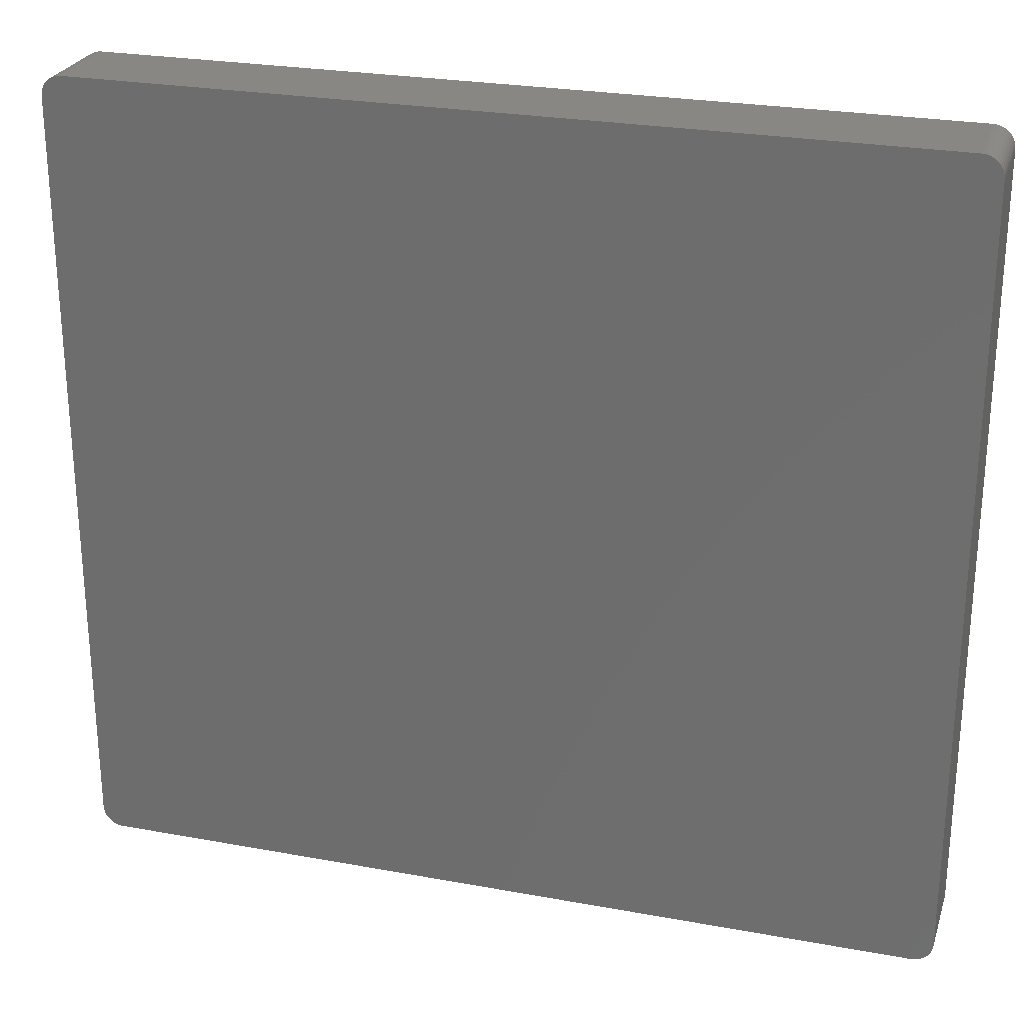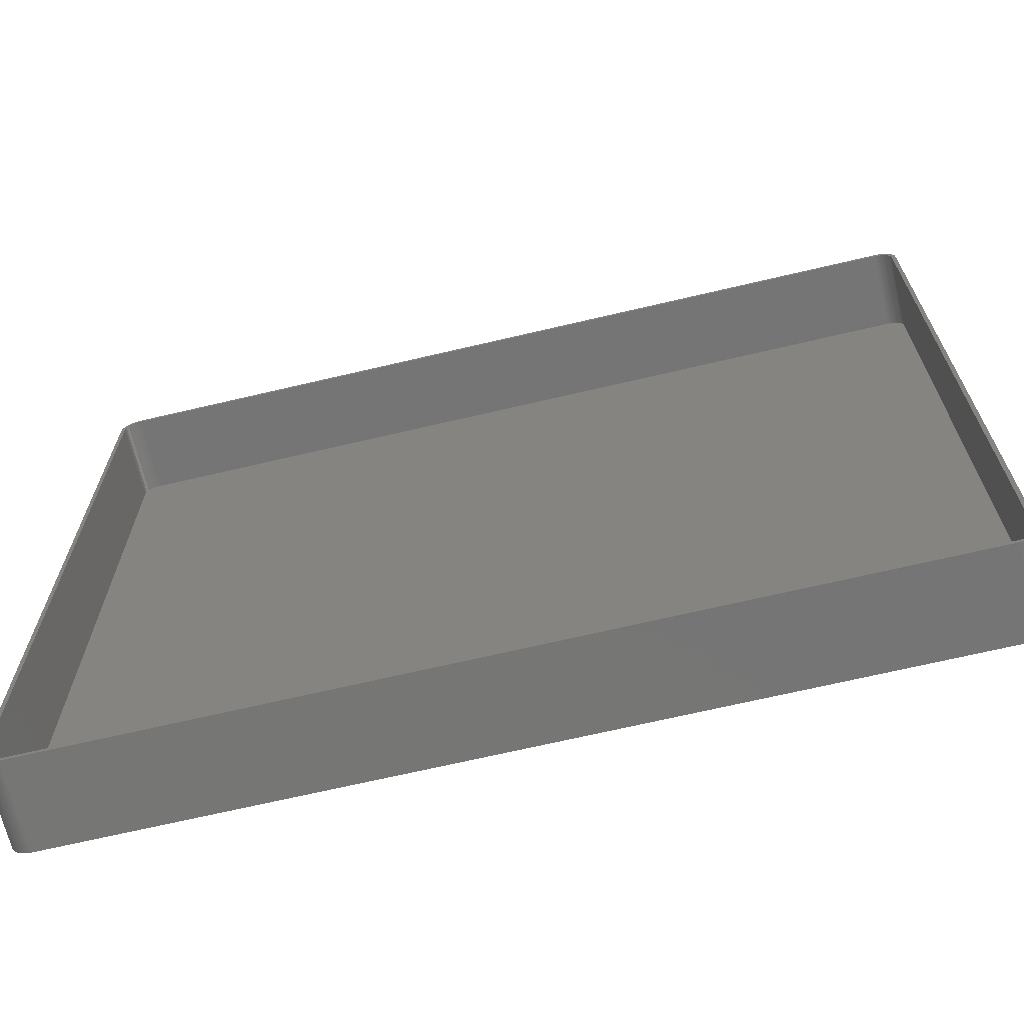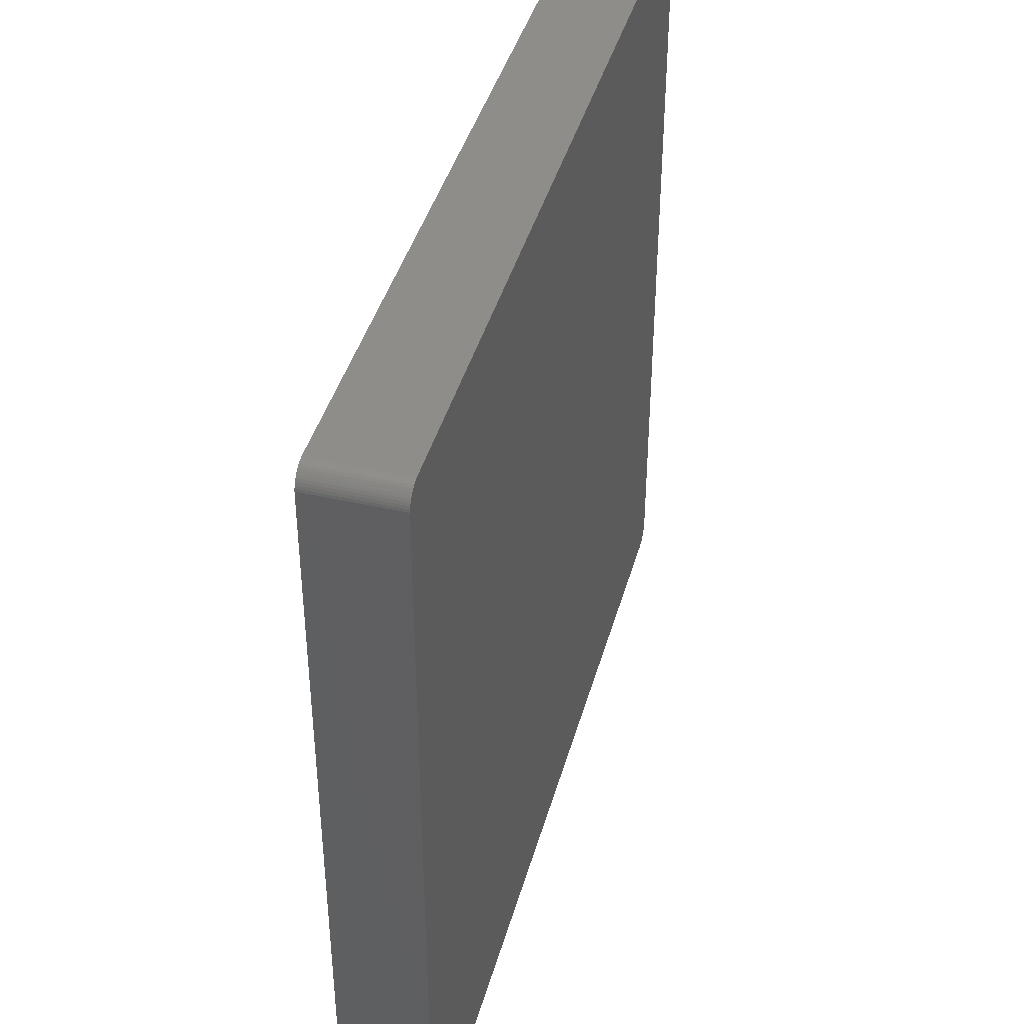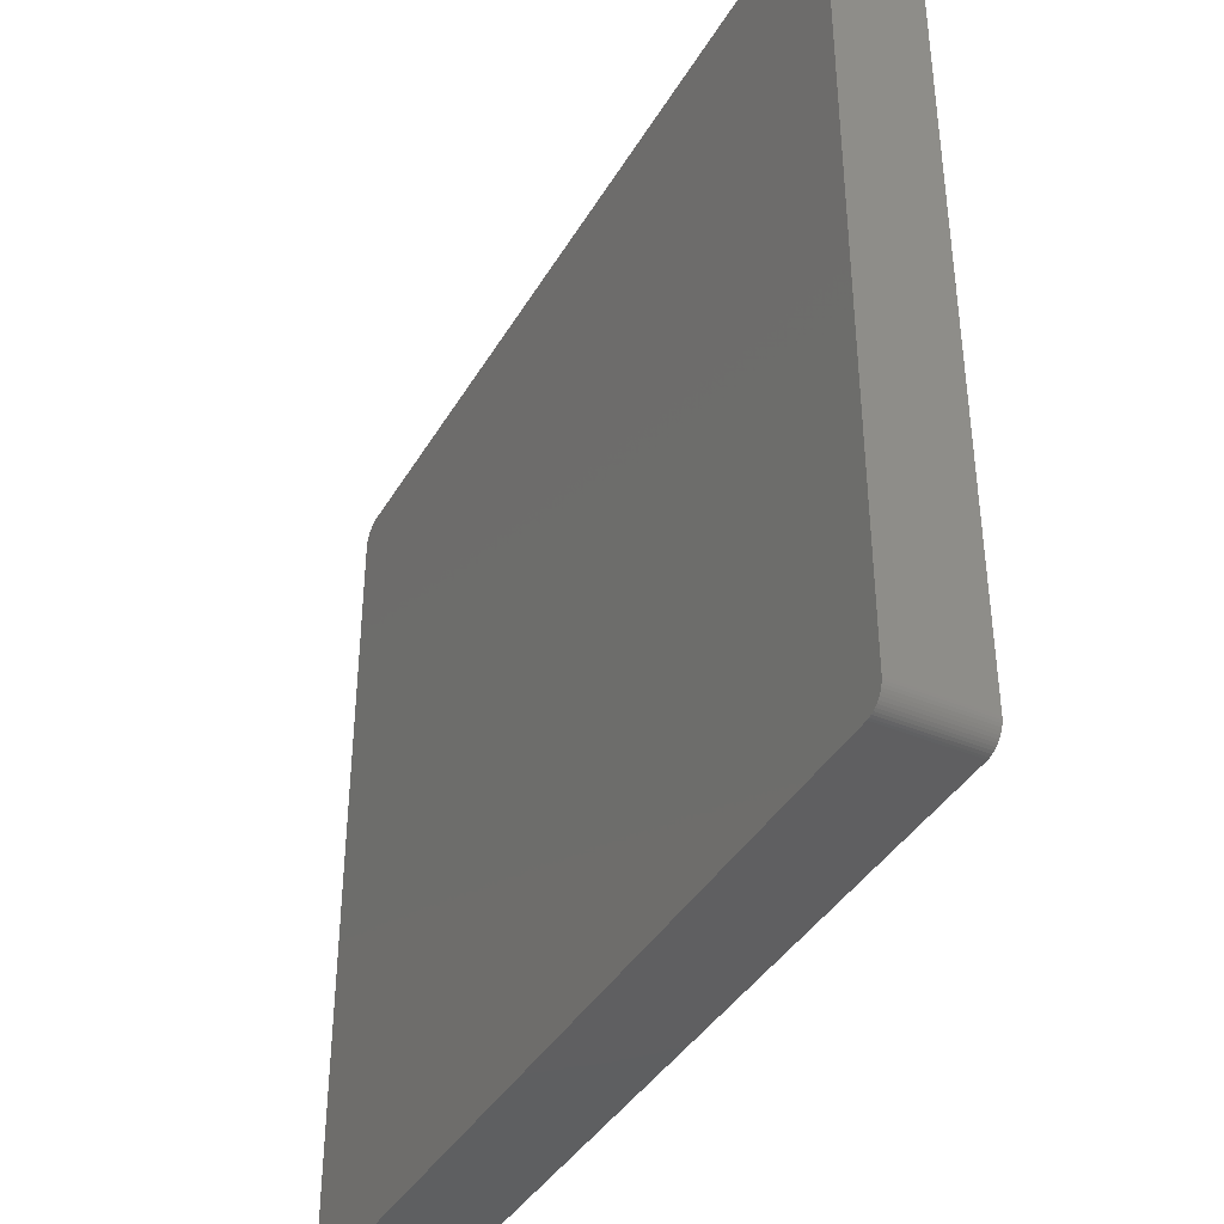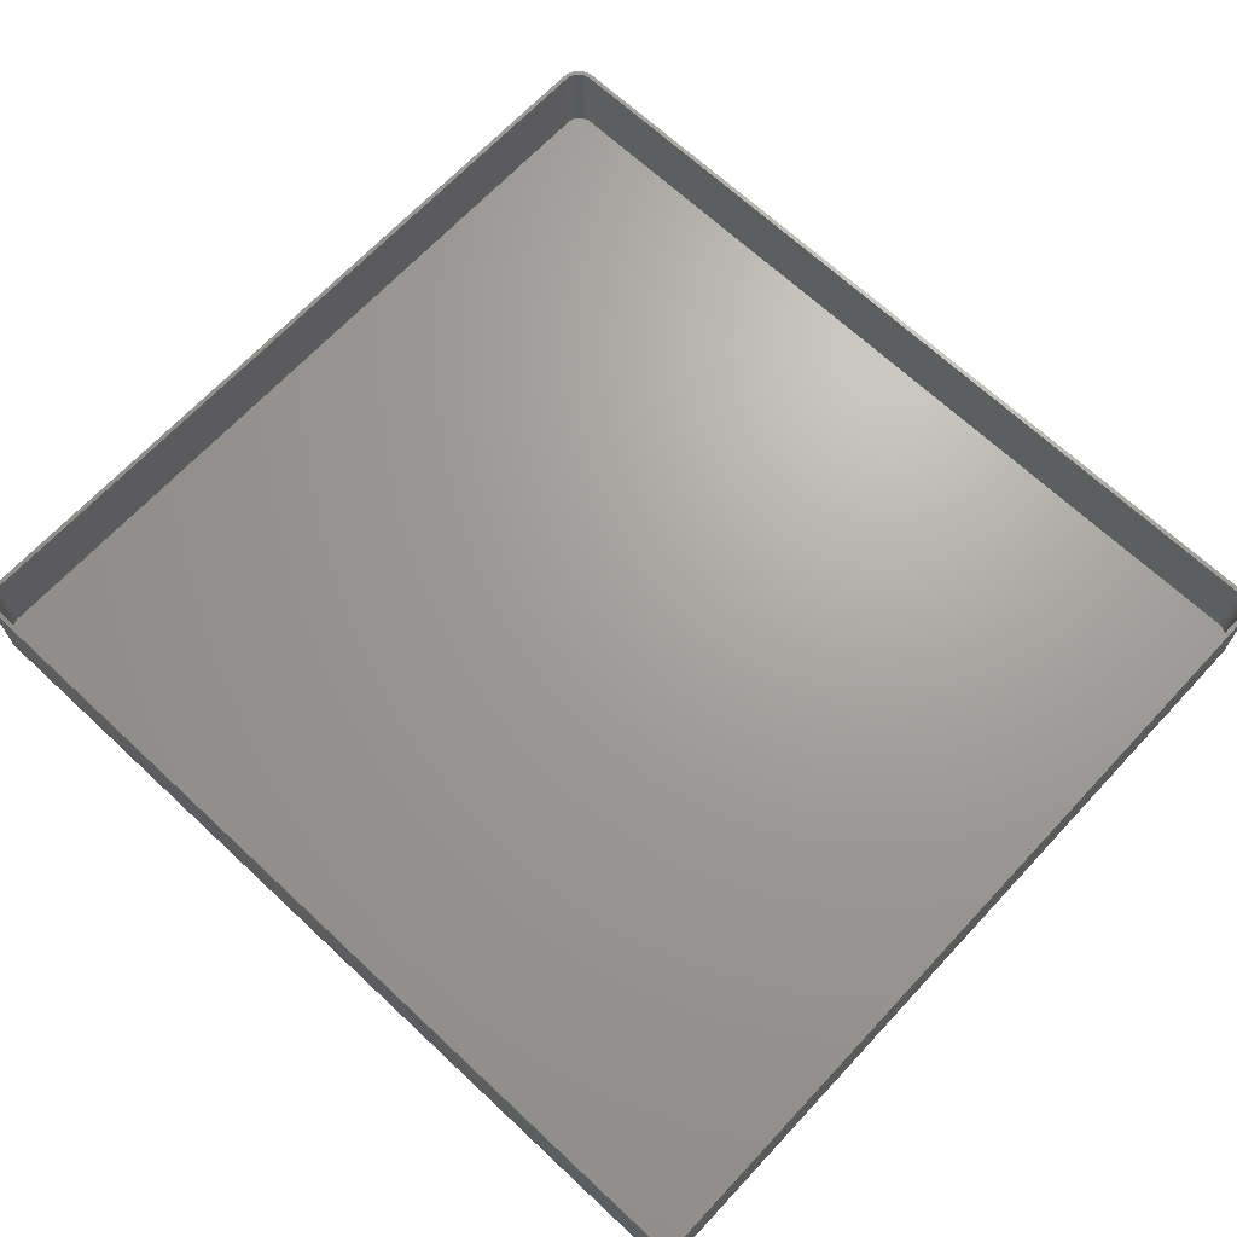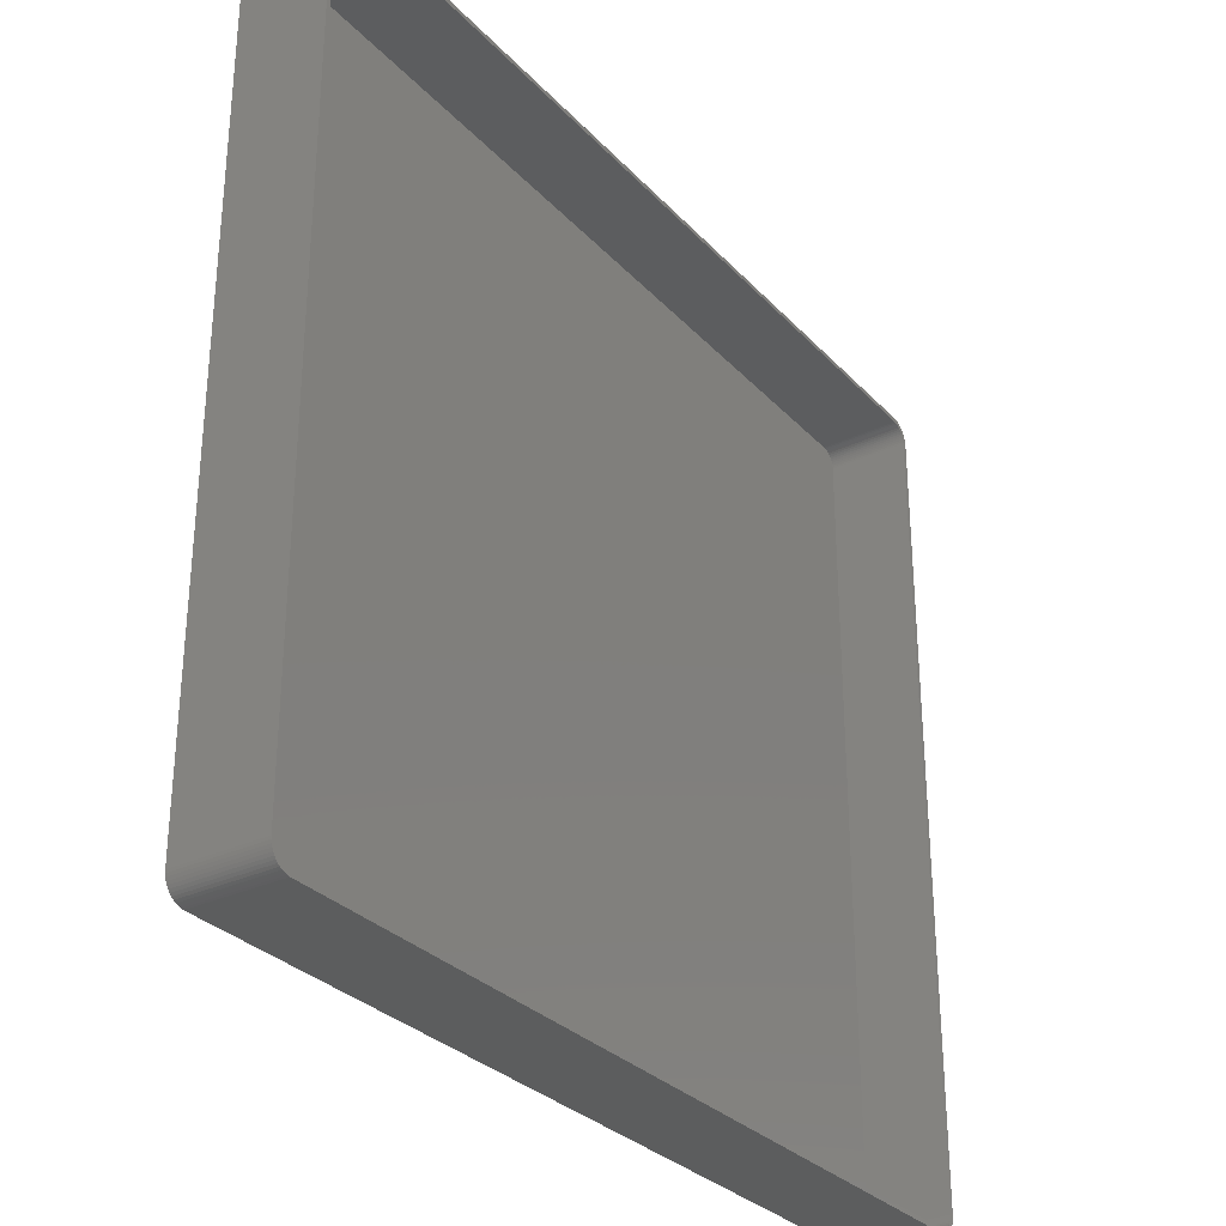
<metadata>
{"format":"stl","ext":"stl","renderer":"f3d","projection":"perspective","resolution":1024,"background":"white","views":[{"elev":25.9,"azim":-163.7,"up":"+Y"},{"elev":-68.0,"azim":13.3,"up":"+Y"},{"elev":41.9,"azim":105.3,"up":"+Y"},{"elev":-39.4,"azim":-117.6,"up":"+Y"},{"elev":68.0,"azim":43.1,"up":"+Z"},{"elev":-30.4,"azim":-55.6,"up":"+Y"}]}
</metadata>
<code>
# stl→obj: 208 verts, 412 faces
v -105 92.5 0
v -105 93.13 21
v -105 93.13 0
v -105 92.5 21
v -105 -92.5 0
v -105 -92.5 21
v 105 -92.5 21
v 105 92.5 0
v 105 92.5 21
v 105 -92.5 0
v 104 92.5 21
v 105 93.13 21
v 104 93 21
v 104.8 93.74 21
v 104 -92.5 21
v 103.9 93.49 21
v 104.6 94.34 21
v 105 -93.13 21
v 103.7 93.97 21
v 104.4 94.91 21
v 104 -93 21
v 103.5 94.43 21
v 104 95.44 21
v 104.8 -93.74 21
v 103.9 -93.49 21
v 103.2 94.85 21
v 103.6 95.92 21
v 102.9 95.24 21
v 103.2 96.35 21
v 102.5 95.58 21
v 102.7 96.72 21
v 102.1 95.88 21
v 102.1 97.02 21
v 101.7 96.12 21
v 101.5 97.26 21
v 101.2 96.3 21
v 100.9 97.41 21
v 100.8 96.43 21
v 100.3 97.49 21
v 100.3 96.49 21
v -100.3 96.49 21
v -100.3 97.49 21
v -100.8 96.43 21
v -100.9 97.41 21
v -101.2 96.3 21
v -101.5 97.26 21
v -101.7 96.12 21
v -102.1 97.02 21
v -102.1 95.88 21
v -102.7 96.72 21
v -102.5 95.58 21
v -103.2 96.35 21
v -102.9 95.24 21
v -103.6 95.92 21
v -103.2 94.85 21
v -104 95.44 21
v -103.5 94.43 21
v -104.4 94.91 21
v -103.7 93.97 21
v -104.8 93.74 21
v -103.9 93.49 21
v -104.6 94.34 21
v 104.6 -94.34 21
v 103.7 -93.97 21
v 104.4 -94.91 21
v 103.5 -94.43 21
v 104 -95.44 21
v 103.2 -94.85 21
v 103.6 -95.92 21
v 102.9 -95.24 21
v 103.2 -96.35 21
v 102.5 -95.58 21
v 102.7 -96.72 21
v 102.1 -95.88 21
v 102.1 -97.02 21
v 101.7 -96.12 21
v 101.5 -97.26 21
v 101.2 -96.3 21
v 100.9 -97.41 21
v 100.8 -96.43 21
v 100.3 -97.49 21
v 100.3 -96.49 21
v -100.3 -96.49 21
v -100.3 -97.49 21
v -100.8 -96.43 21
v -100.9 -97.41 21
v -101.2 -96.3 21
v -101.5 -97.26 21
v -101.7 -96.12 21
v -102.1 -97.02 21
v -102.1 -95.88 21
v -102.7 -96.72 21
v -102.5 -95.58 21
v -103.2 -96.35 21
v -102.9 -95.24 21
v -103.6 -95.92 21
v -103.2 -94.85 21
v -104 -95.44 21
v -103.5 -94.43 21
v -104.4 -94.91 21
v -103.7 -93.97 21
v -104.6 -94.34 21
v -103.9 -93.49 21
v -104.8 -93.74 21
v -104 -93 21
v -105 -93.13 21
v -104 -92.5 21
v -104 92.5 21
v -104 93 21
v 100.3 97.49 0
v -100.3 97.49 0
v -104.8 -93.74 0
v -105 -93.13 0
v 100.3 -97.49 0
v 105 -93.13 0
v 104.8 -93.74 0
v 104.6 -94.34 0
v 105 93.13 0
v 104.4 -94.91 0
v 104.8 93.74 0
v 104 -95.44 0
v 104.6 94.34 0
v 103.6 -95.92 0
v 104.4 94.91 0
v 103.2 -96.35 0
v 104 95.44 0
v 102.7 -96.72 0
v 103.6 95.92 0
v 102.1 -97.02 0
v 103.2 96.35 0
v 101.5 -97.26 0
v 102.7 96.72 0
v 100.9 -97.41 0
v 102.1 97.02 0
v 101.5 97.26 0
v 100.9 97.41 0
v -100.3 -97.49 0
v -100.9 -97.41 0
v -101.5 -97.26 0
v -102.1 -97.02 0
v -100.9 97.41 0
v -102.7 -96.72 0
v -101.5 97.26 0
v -103.2 -96.35 0
v -102.1 97.02 0
v -103.6 -95.92 0
v -102.7 96.72 0
v -104 -95.44 0
v -103.2 96.35 0
v -104.4 -94.91 0
v -103.6 95.92 0
v -104.6 -94.34 0
v -104 95.44 0
v -104.4 94.91 0
v -104.6 94.34 0
v -104.8 93.74 0
v 100.8 -96.43 2
v 100.3 -96.49 2
v -100.3 96.49 2
v 100.3 96.49 2
v -102.5 -95.58 2
v -102.9 -95.24 2
v -100.3 -96.49 2
v 104 -92.5 2
v 104 92.5 2
v 103.2 94.85 2
v 102.9 95.24 2
v -101.2 -96.3 2
v -101.7 -96.12 2
v -100.8 -96.43 2
v -104 92.5 2
v -104 -92.5 2
v -103.7 -93.97 2
v -103.5 -94.43 2
v 102.9 -95.24 2
v 103.2 -94.85 2
v 104 -93 2
v -102.1 -95.88 2
v -103.2 -94.85 2
v -101.7 96.12 2
v -101.2 96.3 2
v 102.1 -95.88 2
v 101.7 -96.12 2
v 101.7 96.12 2
v 102.1 95.88 2
v 101.2 96.3 2
v 100.8 96.43 2
v 103.7 -93.97 2
v 103.9 -93.49 2
v 102.5 -95.58 2
v -103.9 -93.49 2
v 104 93 2
v 103.9 93.49 2
v 103.7 93.97 2
v 103.5 94.43 2
v 103.5 -94.43 2
v 102.5 95.58 2
v 101.2 -96.3 2
v -100.8 96.43 2
v -102.1 95.88 2
v -102.5 95.58 2
v -102.9 95.24 2
v -103.2 94.85 2
v -103.5 94.43 2
v -103.7 93.97 2
v -103.9 93.49 2
v -104 93 2
v -104 -93 2
f 1 2 3
f 2 1 4
f 5 4 1
f 4 5 6
f 7 8 9
f 8 7 10
f 11 9 12
f 9 11 7
f 13 12 14
f 15 7 11
f 16 14 17
f 7 15 18
f 19 17 20
f 21 18 15
f 22 20 23
f 18 21 24
f 25 24 21
f 12 13 11
f 14 16 13
f 17 19 16
f 26 23 27
f 20 22 19
f 23 26 22
f 28 27 29
f 27 28 26
f 30 29 31
f 29 30 28
f 31 32 30
f 33 32 31
f 33 34 32
f 35 34 33
f 35 36 34
f 37 36 35
f 37 38 36
f 39 38 37
f 39 40 38
f 39 41 40
f 42 41 39
f 42 43 41
f 44 43 42
f 44 45 43
f 46 45 44
f 46 47 45
f 48 47 46
f 48 49 47
f 50 49 48
f 49 50 51
f 52 51 50
f 51 52 53
f 54 53 52
f 53 54 55
f 56 55 54
f 55 56 57
f 58 57 56
f 57 58 59
f 60 61 62
f 59 62 61
f 62 59 58
f 24 25 63
f 64 63 25
f 63 64 65
f 66 65 64
f 65 66 67
f 68 67 66
f 67 68 69
f 70 69 68
f 69 70 71
f 72 71 70
f 71 72 73
f 74 73 72
f 74 75 73
f 76 75 74
f 76 77 75
f 78 77 76
f 78 79 77
f 80 79 78
f 80 81 79
f 82 81 80
f 83 81 82
f 83 84 81
f 85 84 83
f 85 86 84
f 87 86 85
f 87 88 86
f 89 88 87
f 89 90 88
f 91 90 89
f 92 91 93
f 91 92 90
f 94 93 95
f 93 94 92
f 96 95 97
f 98 97 99
f 95 96 94
f 100 99 101
f 102 101 103
f 104 103 105
f 97 98 96
f 106 105 107
f 108 4 107
f 61 60 109
f 6 107 4
f 2 109 60
f 106 107 6
f 109 2 108
f 99 100 98
f 108 2 4
f 101 102 100
f 103 104 102
f 105 106 104
f 110 42 39
f 42 110 111
f 112 106 113
f 106 112 104
f 114 10 115
f 10 114 8
f 114 115 116
f 110 8 114
f 114 116 117
f 8 110 118
f 114 117 119
f 118 110 120
f 114 119 121
f 120 110 122
f 114 121 123
f 122 110 124
f 114 123 125
f 124 110 126
f 114 125 127
f 126 110 128
f 114 127 129
f 128 110 130
f 114 129 131
f 130 110 132
f 114 131 133
f 132 110 134
f 134 110 135
f 135 110 136
f 137 110 114
f 137 111 110
f 5 137 138
f 137 5 111
f 5 138 139
f 1 111 5
f 5 139 140
f 111 1 141
f 5 140 142
f 141 1 143
f 5 142 144
f 143 1 145
f 5 144 146
f 145 1 147
f 5 146 148
f 147 1 149
f 5 148 150
f 149 1 151
f 5 150 152
f 151 1 153
f 5 152 112
f 153 1 154
f 5 112 113
f 154 1 155
f 155 1 156
f 156 1 3
f 129 73 75
f 73 129 127
f 137 81 84
f 81 137 114
f 9 118 12
f 118 9 8
f 136 39 37
f 39 136 110
f 143 48 46
f 48 143 145
f 153 54 151
f 54 153 56
f 3 60 156
f 60 3 2
f 148 100 150
f 100 148 98
f 150 102 152
f 102 150 100
f 146 98 148
f 98 146 96
f 152 104 112
f 104 152 102
f 113 6 5
f 6 113 106
f 131 75 77
f 75 131 129
f 69 121 67
f 121 69 123
f 63 116 24
f 116 63 117
f 139 86 88
f 86 139 138
f 138 84 86
f 84 138 137
f 14 122 17
f 122 14 120
f 12 120 14
f 120 12 118
f 20 126 23
f 126 20 124
f 17 124 20
f 124 17 122
f 128 29 27
f 29 128 130
f 134 35 33
f 35 134 135
f 135 37 35
f 37 135 136
f 141 46 44
f 46 141 143
f 149 54 52
f 54 149 151
f 111 44 42
f 44 111 141
f 155 58 154
f 58 155 62
f 156 62 155
f 62 156 60
f 146 94 96
f 94 146 144
f 114 79 81
f 79 114 133
f 133 77 79
f 77 133 131
f 125 69 71
f 69 125 123
f 67 119 65
f 119 67 121
f 24 115 18
f 115 24 116
f 140 88 90
f 88 140 139
f 144 92 94
f 92 144 142
f 23 128 27
f 128 23 126
f 132 33 31
f 33 132 134
f 130 31 29
f 31 130 132
f 147 52 50
f 52 147 149
f 145 50 48
f 50 145 147
f 154 56 153
f 56 154 58
f 127 71 73
f 71 127 125
f 65 117 63
f 117 65 119
f 18 10 7
f 10 18 115
f 142 90 92
f 90 142 140
f 157 82 80
f 82 157 158
f 159 40 41
f 40 159 160
f 161 95 93
f 95 161 162
f 158 83 82
f 83 158 163
f 164 11 165
f 11 164 15
f 166 28 167
f 28 166 26
f 168 89 87
f 89 168 169
f 163 85 83
f 85 163 170
f 107 171 108
f 171 107 172
f 99 173 101
f 173 99 174
f 175 68 176
f 68 175 70
f 177 15 164
f 15 177 21
f 169 91 89
f 91 169 178
f 170 87 85
f 87 170 168
f 95 179 97
f 179 95 162
f 180 45 47
f 45 180 181
f 182 76 74
f 76 182 183
f 184 32 34
f 32 184 185
f 186 34 36
f 34 186 184
f 160 38 40
f 38 160 187
f 188 25 189
f 25 188 64
f 175 72 70
f 72 175 190
f 178 93 91
f 93 178 161
f 101 191 103
f 191 101 173
f 160 165 192
f 165 160 164
f 160 192 193
f 158 164 160
f 160 193 194
f 164 158 177
f 160 194 195
f 177 158 189
f 160 195 166
f 189 158 188
f 160 166 167
f 188 158 196
f 160 167 197
f 196 158 176
f 160 197 185
f 176 158 175
f 160 185 184
f 175 158 190
f 160 184 186
f 190 158 182
f 160 186 187
f 182 158 183
f 183 158 198
f 198 158 157
f 159 158 160
f 159 163 158
f 171 159 199
f 159 171 163
f 171 199 181
f 172 163 171
f 171 181 180
f 163 172 170
f 171 180 200
f 170 172 168
f 171 200 201
f 168 172 169
f 171 201 202
f 169 172 178
f 171 202 203
f 178 172 161
f 171 203 204
f 161 172 162
f 171 204 205
f 162 172 179
f 171 205 206
f 179 172 174
f 171 206 207
f 174 172 173
f 173 172 191
f 191 172 208
f 61 205 59
f 205 61 206
f 109 206 61
f 206 109 207
f 55 202 53
f 202 55 203
f 200 47 49
f 47 200 180
f 181 43 45
f 43 181 199
f 199 41 43
f 41 199 159
f 183 78 76
f 78 183 198
f 185 30 32
f 30 185 197
f 197 28 30
f 28 197 167
f 187 36 38
f 36 187 186
f 193 19 194
f 19 193 16
f 189 21 177
f 21 189 25
f 176 66 196
f 66 176 68
f 196 64 188
f 64 196 66
f 190 74 72
f 74 190 182
f 103 208 105
f 208 103 191
f 105 172 107
f 172 105 208
f 97 174 99
f 174 97 179
f 59 204 57
f 204 59 205
f 57 203 55
f 203 57 204
f 108 207 109
f 207 108 171
f 202 51 53
f 51 202 201
f 195 26 166
f 26 195 22
f 194 22 195
f 22 194 19
f 192 16 193
f 16 192 13
f 165 13 192
f 13 165 11
f 198 80 78
f 80 198 157
f 201 49 51
f 49 201 200

</code>
